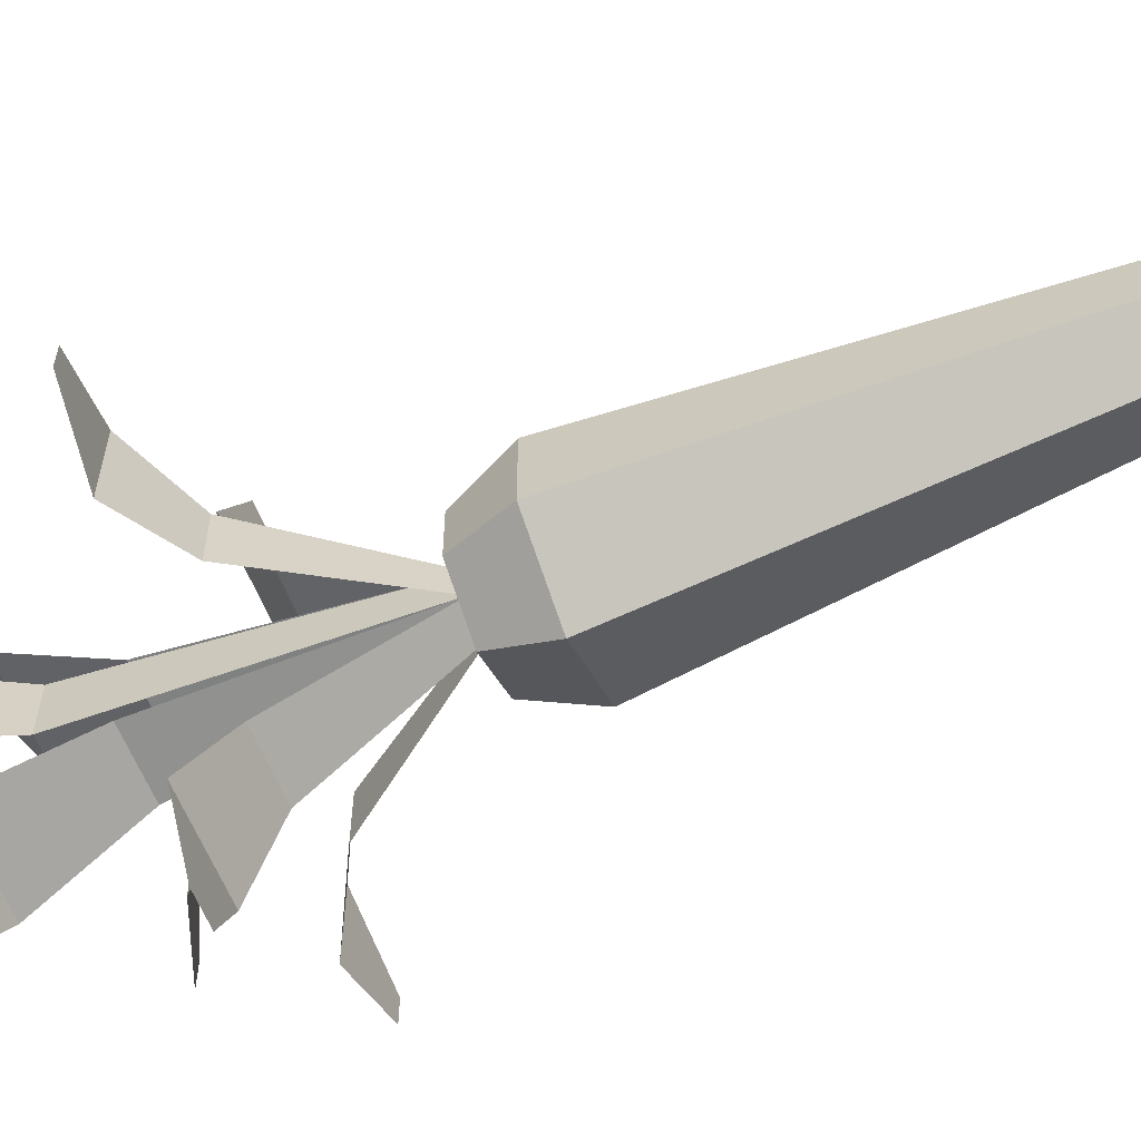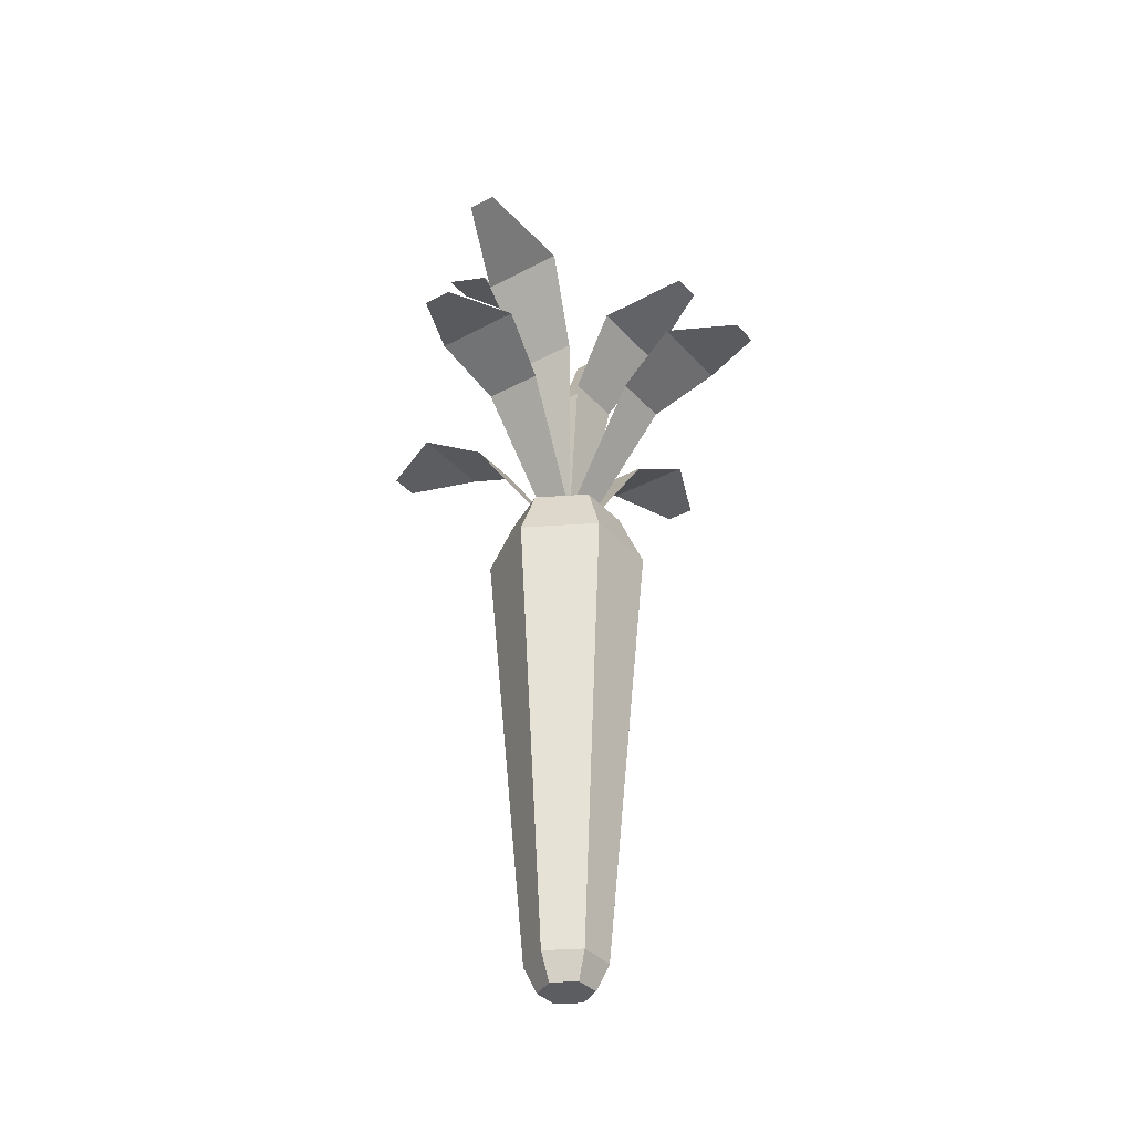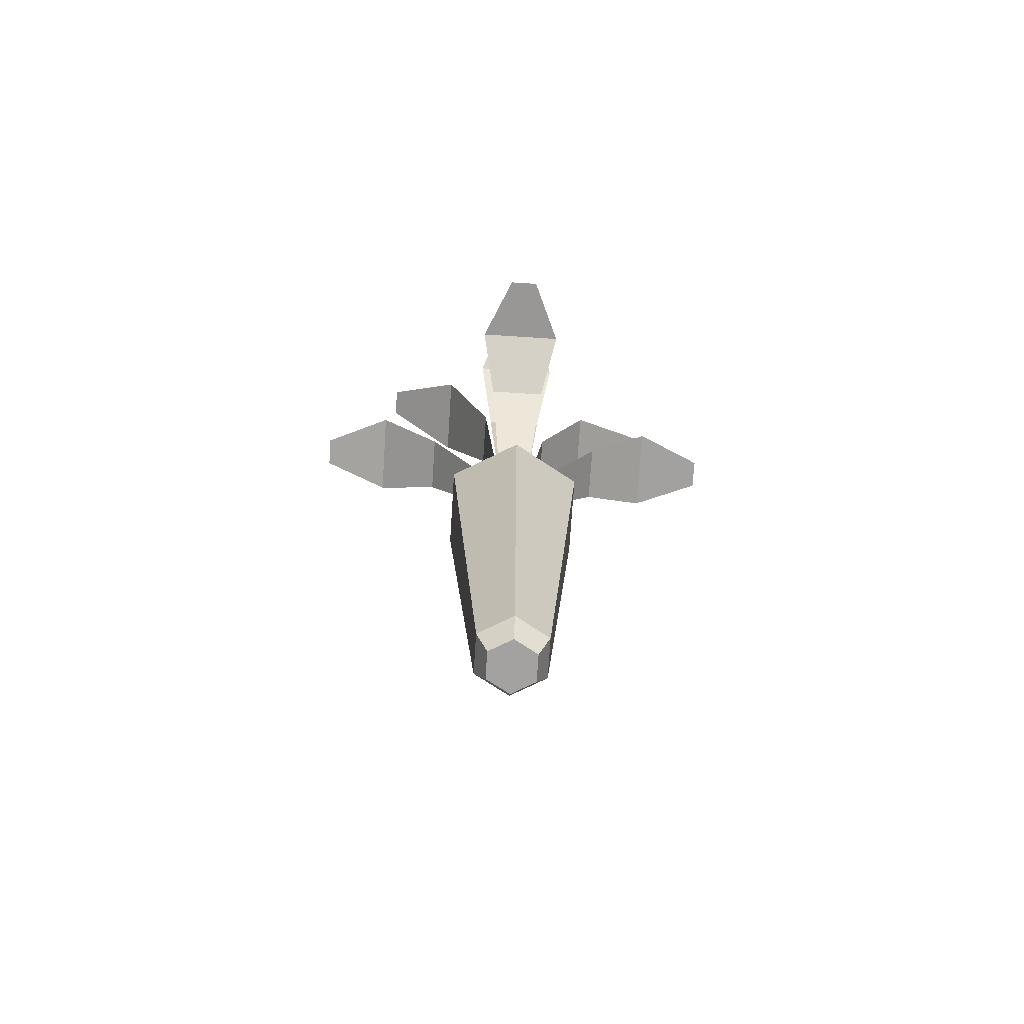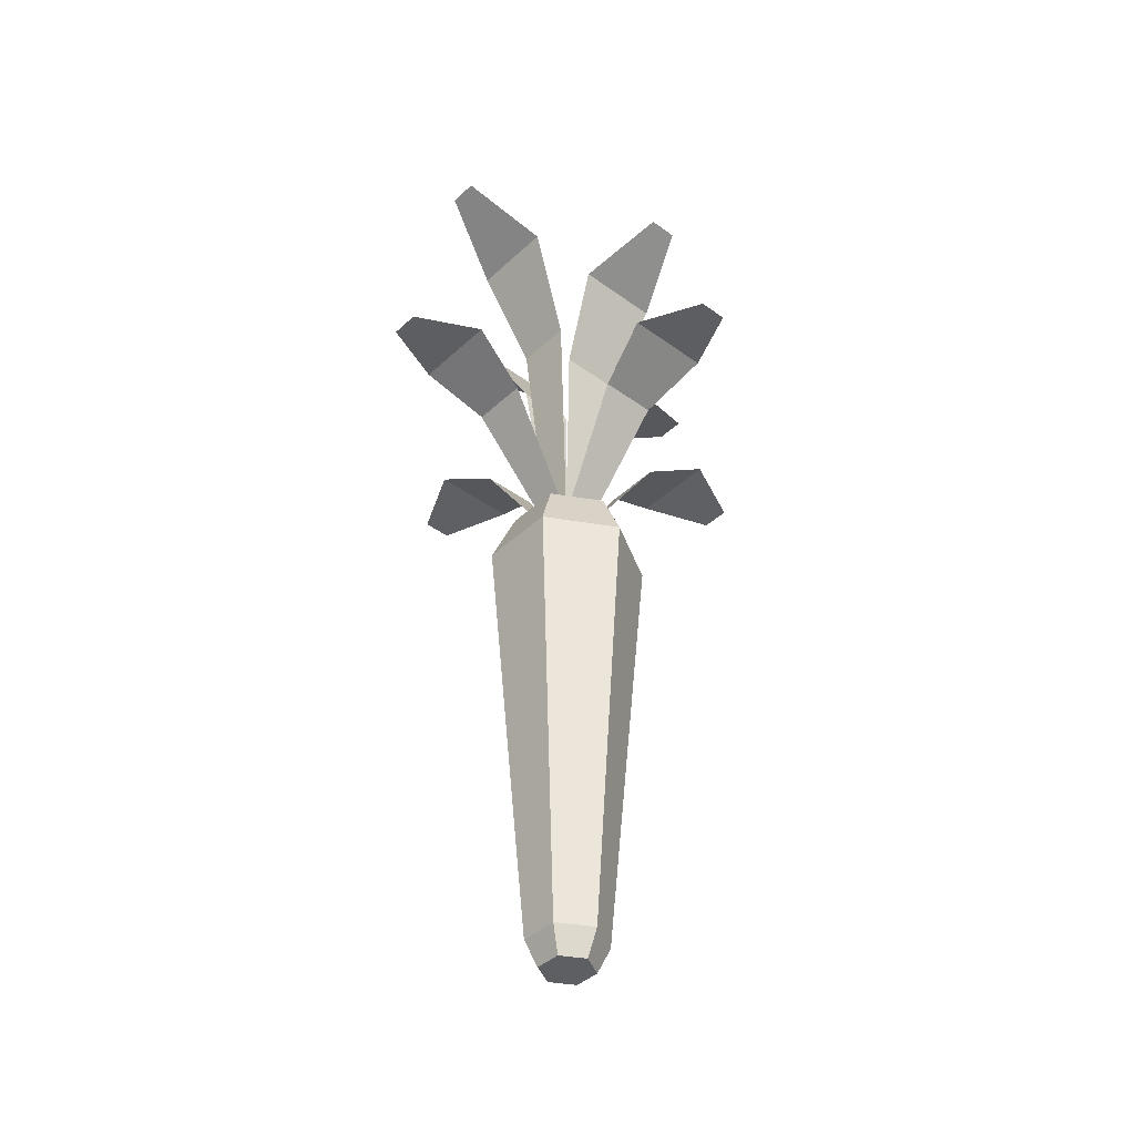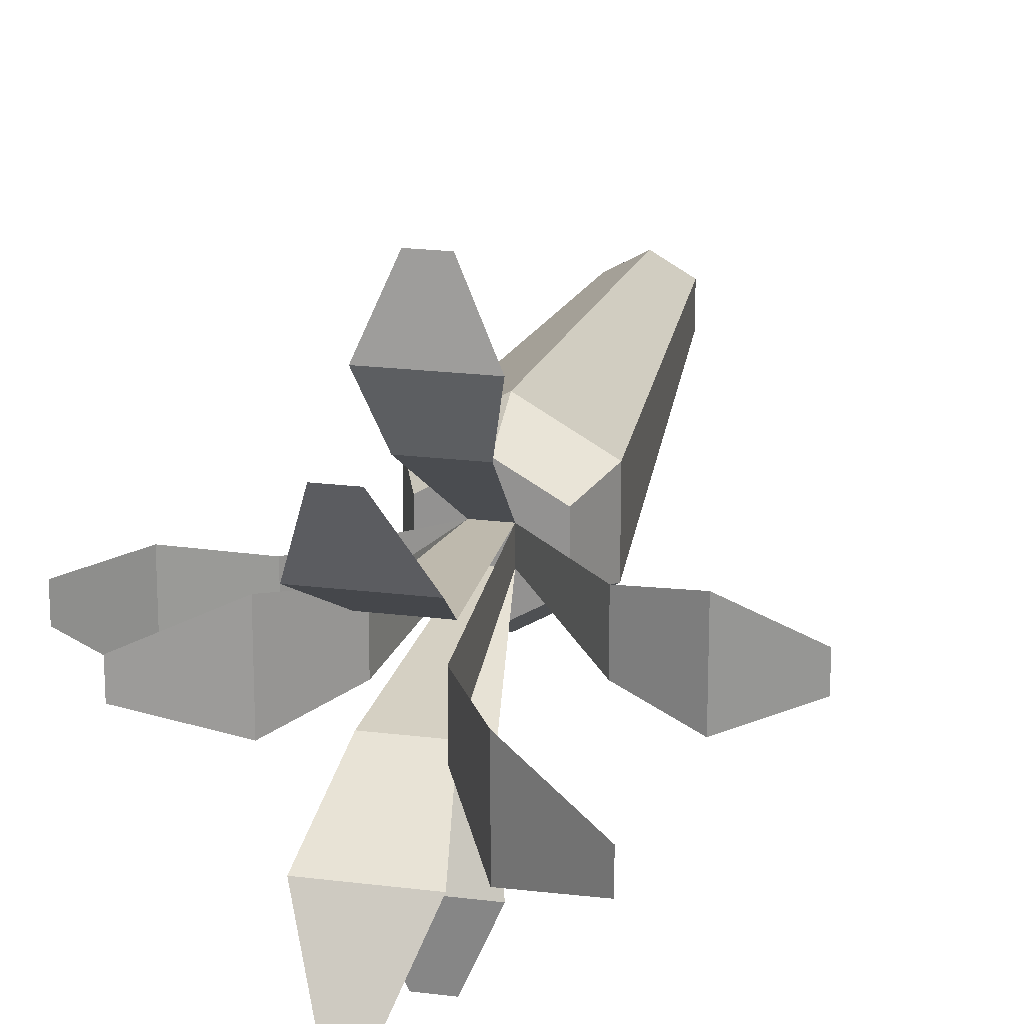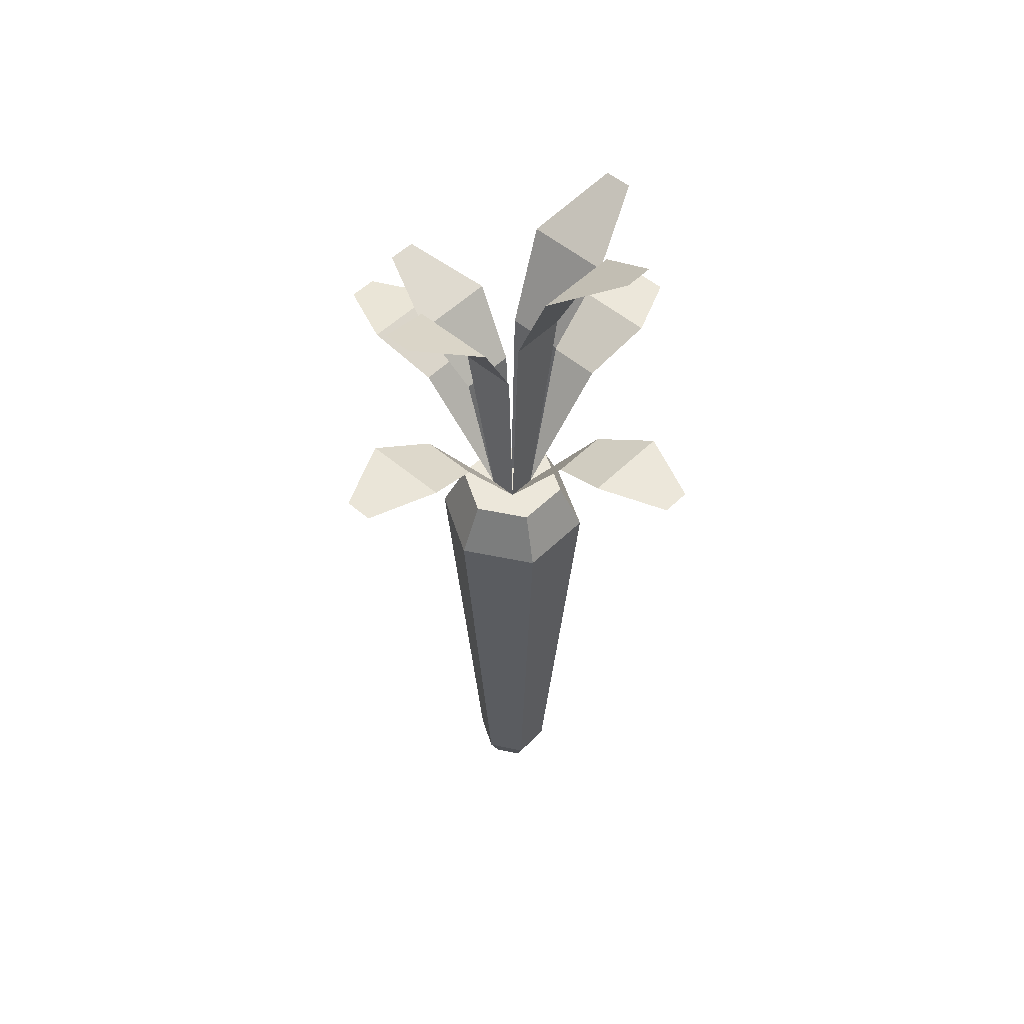
<metadata>
{"format":"obj","ext":"obj","renderer":"f3d","projection":"perspective","resolution":1024,"background":"white","views":[{"elev":-63.3,"azim":-67.1,"up":"+Z"},{"elev":-35.4,"azim":35.5,"up":"+Y"},{"elev":-72.7,"azim":-3.7,"up":"+Y"},{"elev":-41.0,"azim":-41.6,"up":"+Y"},{"elev":20.6,"azim":-167.1,"up":"+Z"},{"elev":50.7,"azim":-137.0,"up":"+Y"}]}
</metadata>
<code>
g carrot
v -0.03633 0.4 0.02098
v -0.03633 0.4 -0.02098
v 1.49e-10 0.4 0.04195
v -0.01107 0.4 0.01107
v 0.01107 0.4 0.01107
v 0.03633 0.4 0.02098
v 0.01107 0.4 -0.01107
v -0.01107 0.4 -0.01107
v 1.49e-10 0.4 -0.04195
v 0.03633 0.4 -0.02098
v 1.49e-10 0.36 0.06
v -0.05196 0.36 0.03
v 1.49e-10 0.36 -0.06
v 0.05196 0.36 -0.03
v 0.05196 0.36 0.03
v -0.05196 0.36 -0.03
v -0.01767 0 -0.0102
v -0.01767 0 0.0102
v 1.49e-10 0 -0.0204
v 1.49e-10 0 0.0204
v 0.01767 0 -0.0102
v 0.01767 0 0.0102
v 1.49e-10 0.02 0.03
v -0.02598 0.02 0.015
v 1.49e-10 0.02 -0.03
v 0.02598 0.02 -0.015
v 0.02598 0.02 0.015
v -0.02598 0.02 -0.015
v -0.03321 0.6227 -0.0639
v -0.01107 0.6572 -0.1206
v 0.03321 0.6227 -0.0639
v 0.01107 0.6572 -0.1206
v 0.02214 0.5564 -0.02706
v -0.02214 0.5564 -0.02706
v 0.0639 0.5626 0.03321
v 0.02706 0.5142 0.02214
v 0.0639 0.5626 -0.03321
v 0.02706 0.5142 -0.02214
v 0.1206 0.5877 0.01107
v 0.1206 0.5877 -0.01107
v -0.0639 0.674 0.03321
v -0.0639 0.674 -0.03321
v -0.02706 0.5924 0.02214
v -0.02706 0.5924 -0.02214
v -0.1206 0.7163 0.01107
v -0.1206 0.7163 -0.01107
v -0.03321 0.6227 0.0639
v 0.03321 0.6227 0.0639
v -0.01107 0.6572 0.1206
v 0.01107 0.6572 0.1206
v -0.02214 0.5564 0.02706
v 0.02214 0.5564 0.02706
v -0.07322 0.4916 0.02214
v -0.07322 0.4916 -0.02214
v -0.1716 0.513 0.01107
v -0.1716 0.513 -0.01107
v -0.1206 0.5169 0.03321
v -0.1206 0.5169 -0.03321
v 0.1206 0.5169 0.03321
v 0.1206 0.5169 -0.03321
v 0.1716 0.513 0.01107
v 0.1716 0.513 -0.01107
v 0.07322 0.4916 0.02214
v 0.07322 0.4916 -0.02214
v -0.02214 0.4916 0.07322
v 0.02214 0.4916 0.07322
v -0.03321 0.5169 0.1206
v 0.03321 0.5169 0.1206
v -0.01107 0.513 0.1716
v 0.01107 0.513 0.1716
v 0.02214 0.4916 -0.07322
v -0.02214 0.4916 -0.07322
v -0.03321 0.5169 -0.1206
v -0.01107 0.513 -0.1716
v 0.03321 0.5169 -0.1206
v 0.01107 0.513 -0.1716
f 3 2 1
f 2 3 4
f 4 3 5
f 5 3 6
f 5 6 7
f 8 2 4
f 2 8 9
f 9 8 7
f 9 7 10
f 10 7 6
f 3 12 11
f 12 3 1
f 9 14 13
f 14 9 10
f 6 11 15
f 11 6 3
f 2 13 16
f 13 2 9
f 1 16 12
f 16 1 2
f 14 6 15
f 6 14 10
f 19 18 17
f 18 19 20
f 20 19 21
f 20 21 22
f 23 18 20
f 18 23 24
f 25 21 19
f 21 25 26
f 22 26 27
f 26 22 21
f 28 19 17
f 19 28 25
f 27 20 22
f 20 27 23
f 28 18 24
f 18 28 17
f 27 14 15
f 14 27 26
f 16 25 28
f 25 16 13
f 13 26 25
f 26 13 14
f 11 24 23
f 24 11 12
f 16 24 12
f 24 16 28
f 15 23 27
f 23 15 11
f 31 30 29
f 30 31 32
f 29 30 31
f 32 31 30
f 31 34 33
f 34 31 29
f 33 34 31
f 29 31 34
f 33 8 7
f 8 33 34
f 7 8 33
f 34 33 8
f 37 36 35
f 36 37 38
f 35 36 37
f 38 37 36
f 39 37 35
f 37 39 40
f 35 37 39
f 40 39 37
f 38 5 36
f 5 38 7
f 36 5 38
f 7 38 5
f 43 42 41
f 42 43 44
f 41 42 43
f 44 43 42
f 4 44 43
f 44 4 8
f 43 44 4
f 8 4 44
f 41 46 45
f 46 41 42
f 45 46 41
f 42 41 46
f 49 48 47
f 48 49 50
f 47 48 49
f 50 49 48
f 47 52 51
f 52 47 48
f 51 52 47
f 48 47 52
f 51 5 4
f 5 51 52
f 4 5 51
f 52 51 5
f 5 8 4
f 8 5 7
f 4 54 53
f 54 4 8
f 53 54 4
f 8 4 54
f 57 56 55
f 56 57 58
f 55 56 57
f 58 57 56
f 53 58 57
f 58 53 54
f 57 58 53
f 54 53 58
f 61 60 59
f 60 61 62
f 59 60 61
f 62 61 60
f 59 64 63
f 64 59 60
f 63 64 59
f 60 59 64
f 64 5 63
f 5 64 7
f 63 5 64
f 7 64 5
f 65 5 4
f 5 65 66
f 4 5 65
f 66 65 5
f 68 65 67
f 65 68 66
f 67 65 68
f 66 68 65
f 69 68 67
f 68 69 70
f 67 68 69
f 70 69 68
f 71 8 7
f 8 71 72
f 7 8 71
f 72 71 8
f 75 74 73
f 74 75 76
f 73 74 75
f 76 75 74
f 72 75 73
f 75 72 71
f 73 75 72
f 71 72 75

</code>
